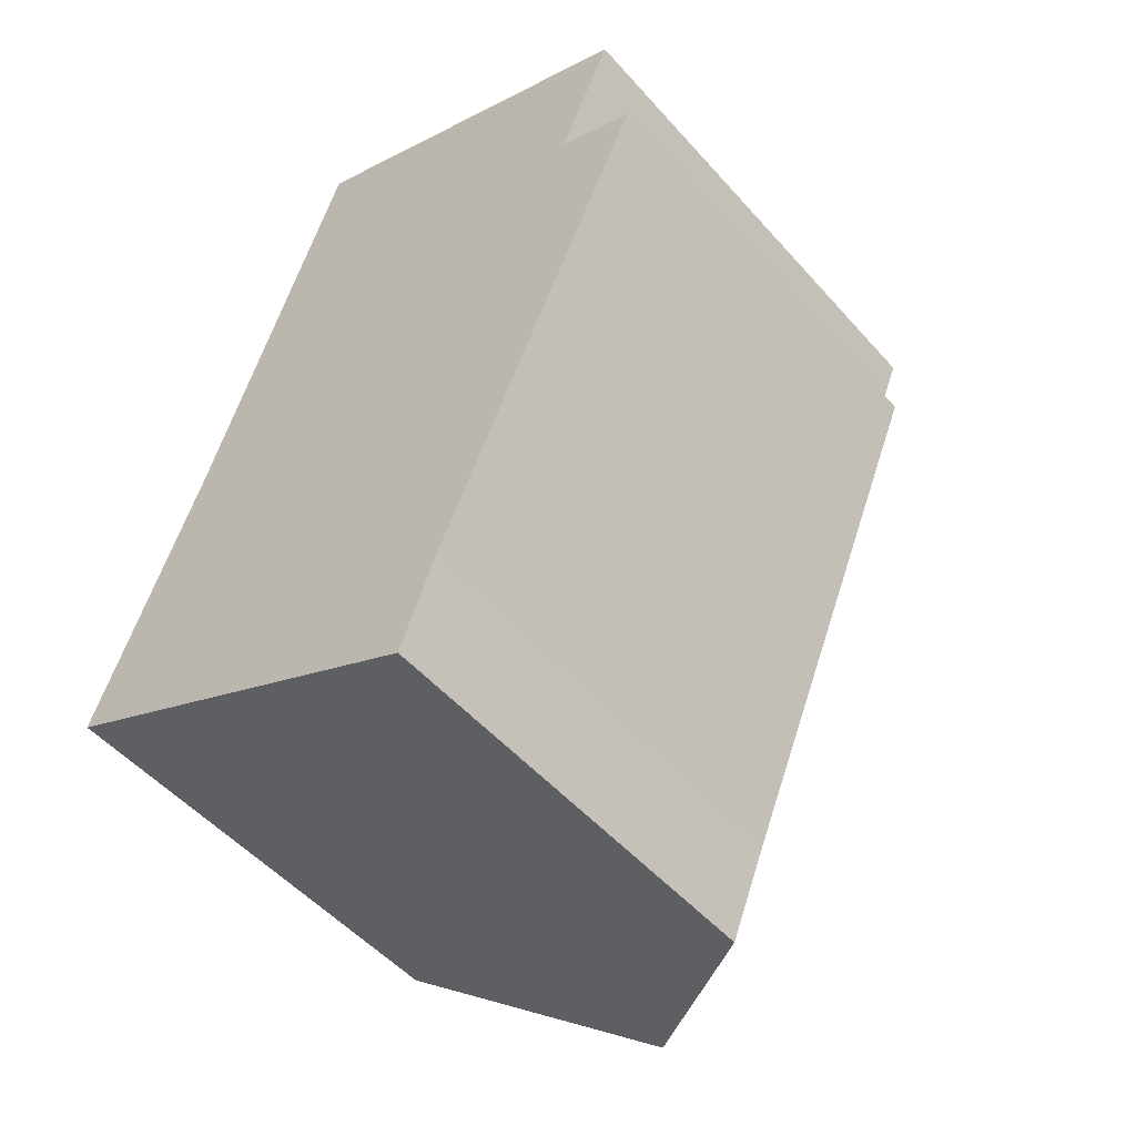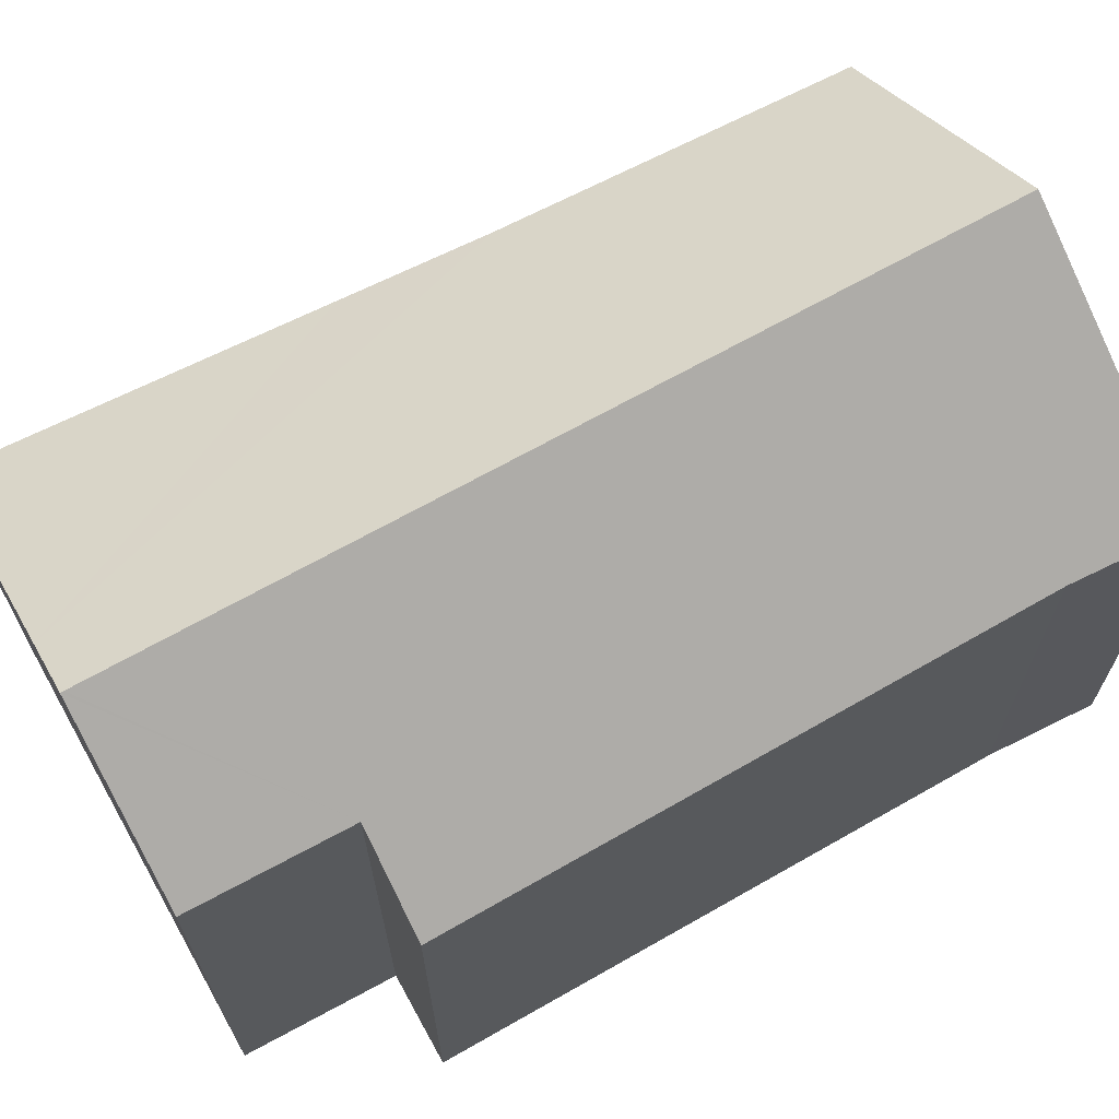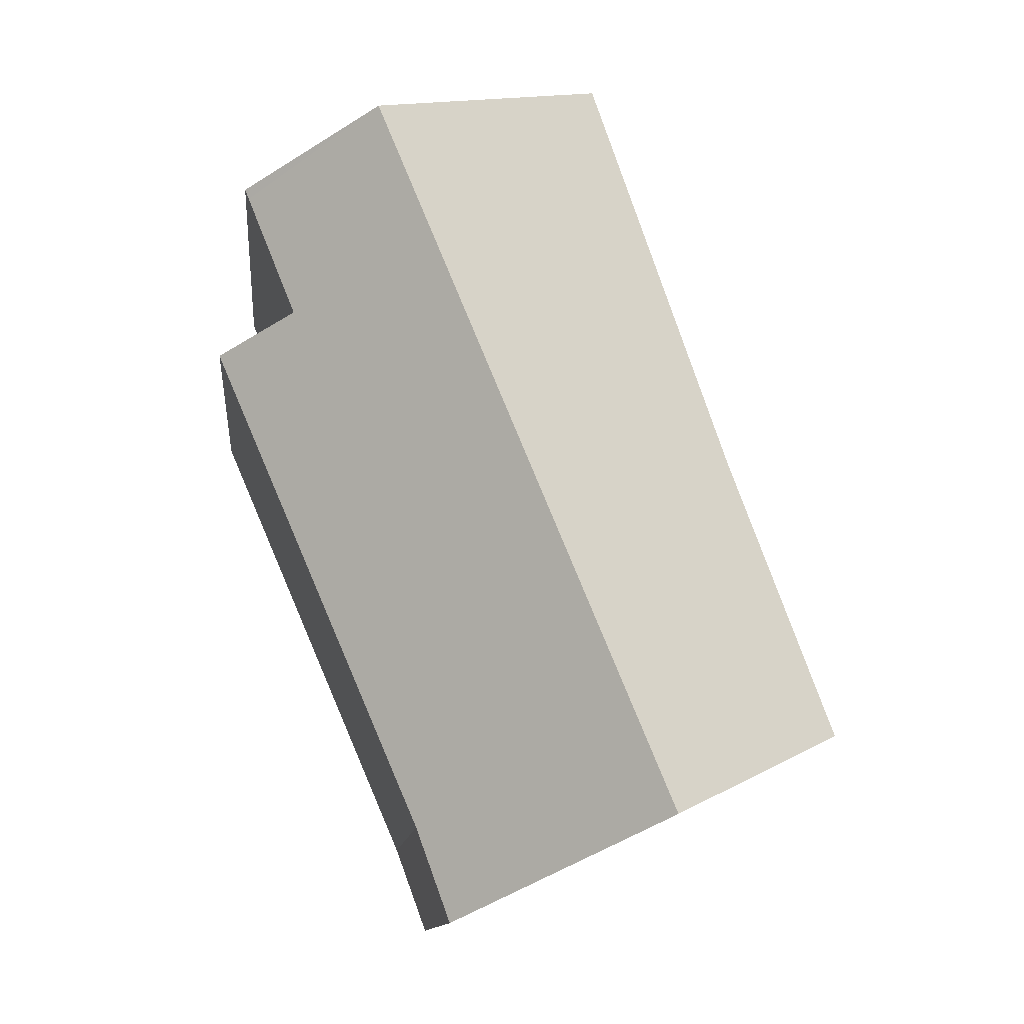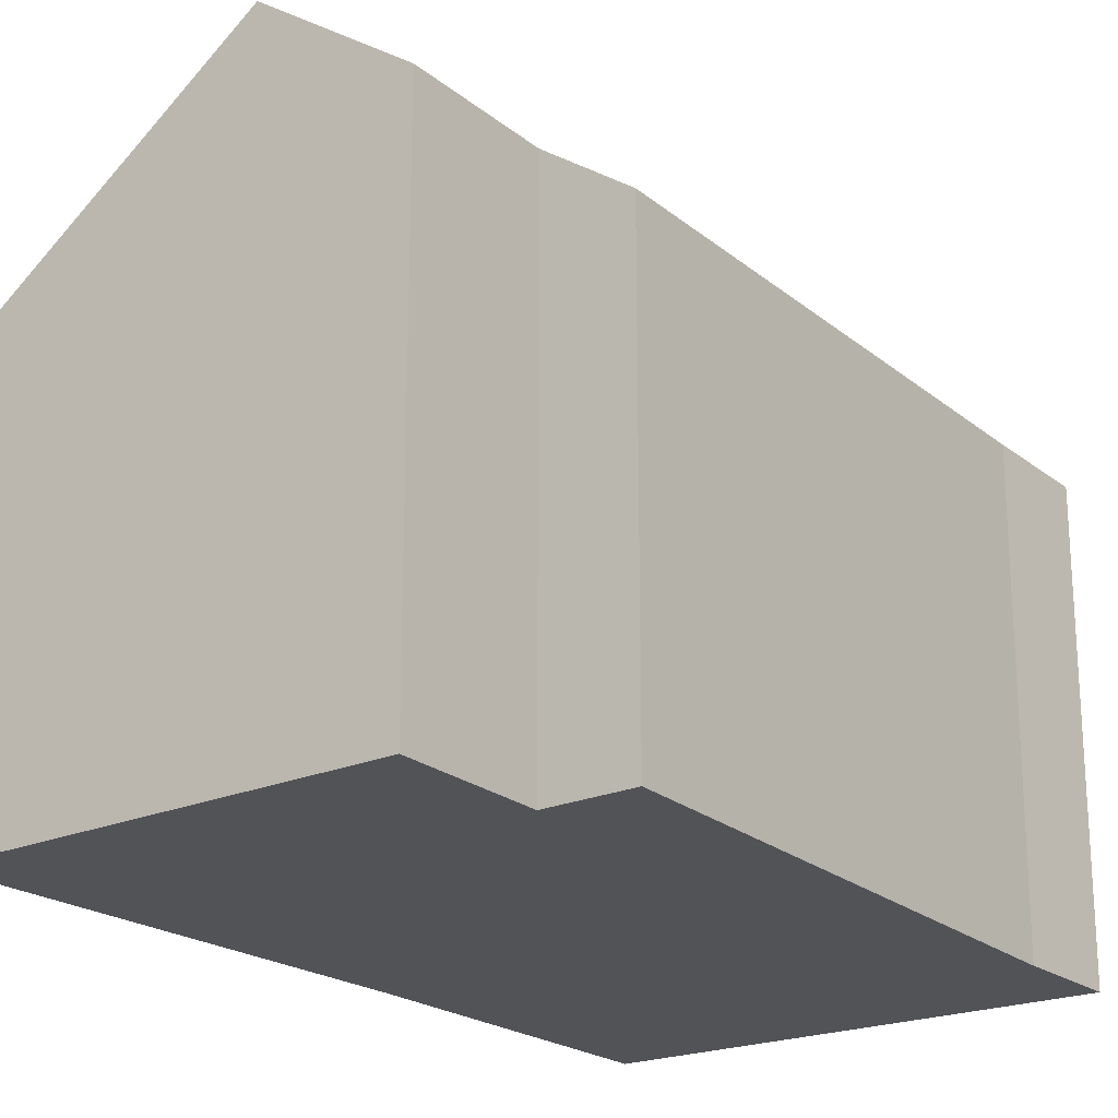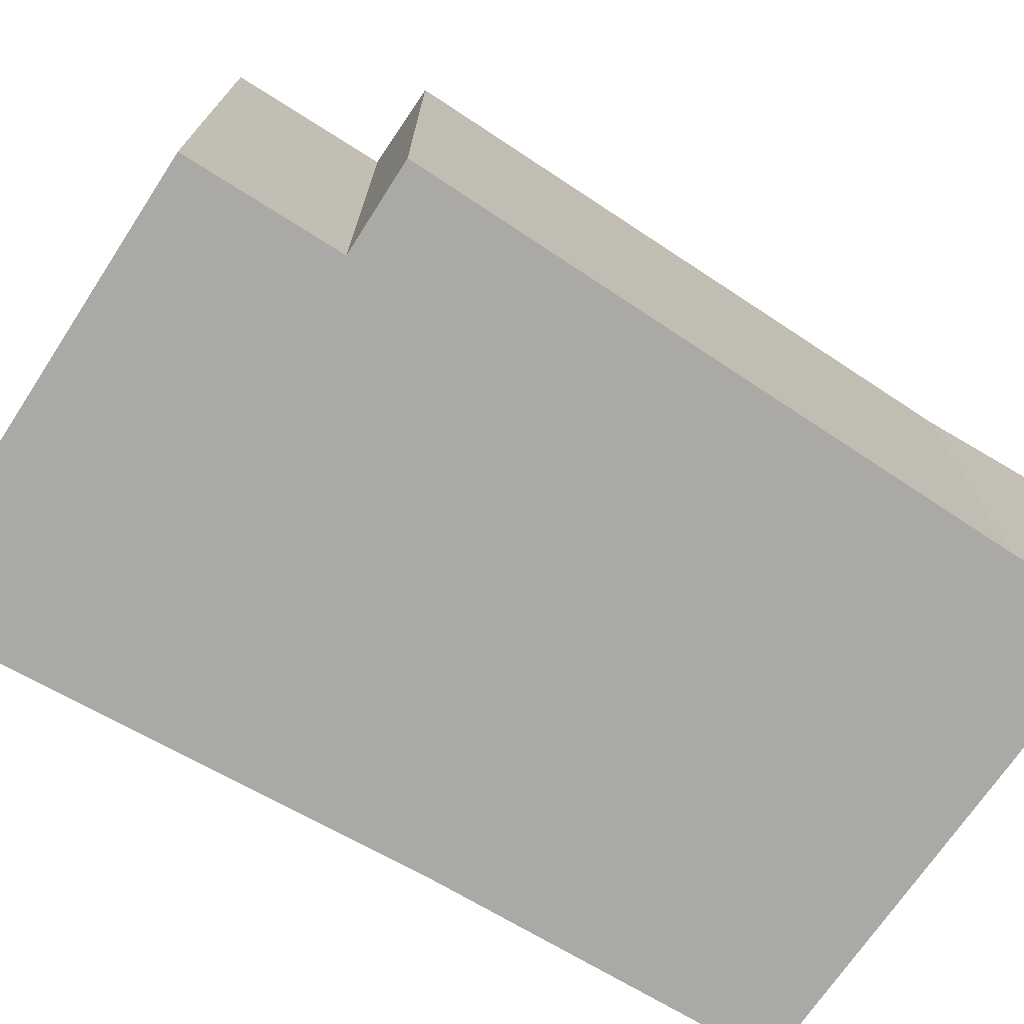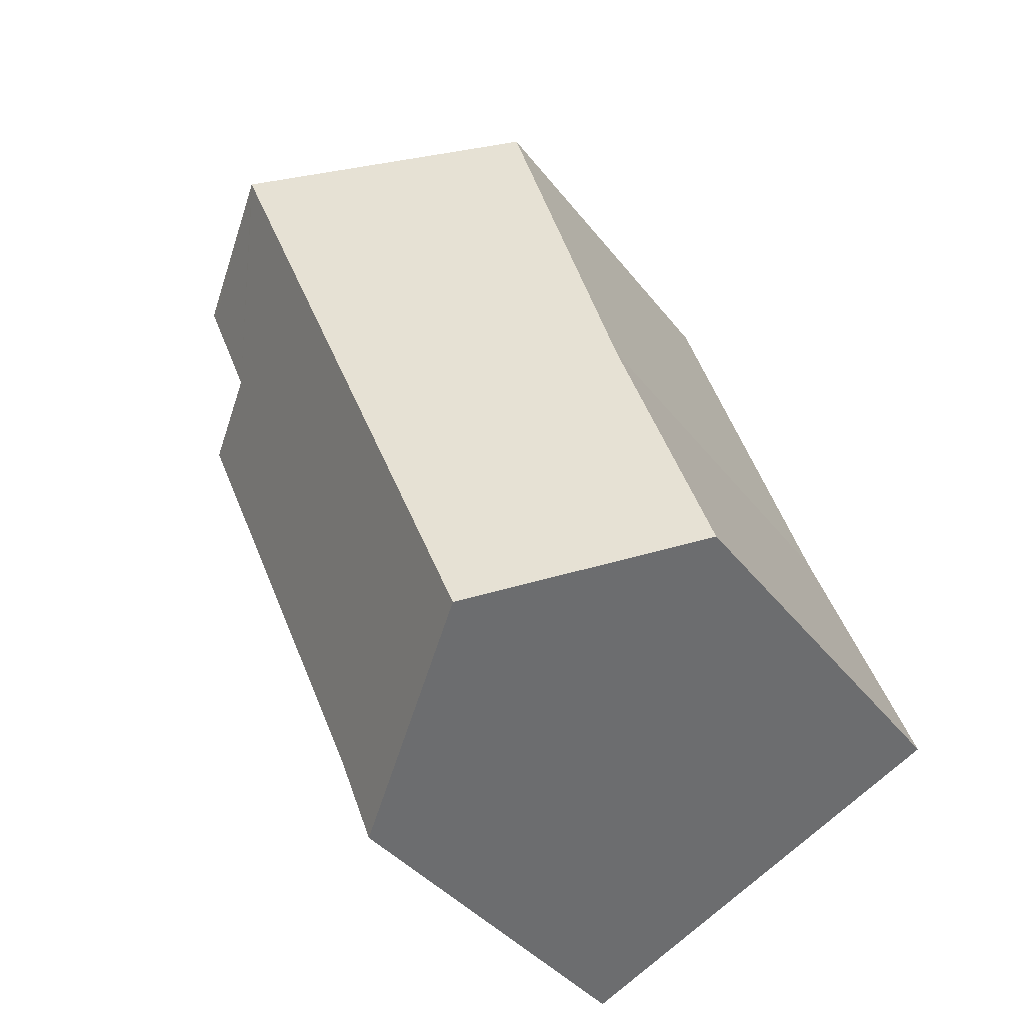
<metadata>
{"format":"obj","ext":"obj","renderer":"f3d","projection":"perspective","resolution":1024,"background":"white","views":[{"elev":-51.2,"azim":39.9,"up":"+Z"},{"elev":70.2,"azim":83.6,"up":"+Y"},{"elev":-11.8,"azim":174.5,"up":"+Z"},{"elev":-22.5,"azim":58.8,"up":"+Y"},{"elev":-75.3,"azim":79.9,"up":"+Y"},{"elev":-37.9,"azim":-147.1,"up":"+Z"}]}
</metadata>
<code>
v  3.963 6.374 10.46
v  2.135 6.374 6.08
v  3.618 6.106 10.61
v  6.477 8.327 9.417
v  1.546 6.481 4.282
v  0 6.639 4.065e-16
v  2.846 8.899 -1.367
v  7.215 8.899 9.11
v  7.199 8.899 9.07
v  6.432 6.51 -1.428
v  8.423 7.334 6.335
v  9.569 6.446 5.863
v  9.15 7.349 8.133
v  9.209 7.351 8.279
v  5.914 6.462 -2.842
v  9.209 -5.069e-16 8.279
v  8.423 -3.879e-16 6.335
v  9.15 -4.98e-16 8.133
v  9.569 -3.59e-16 5.863
v  3.618 -6.496e-16 10.61
v  7.215 -5.578e-16 9.11
v  3.963 -6.407e-16 10.46
v  6.477 -5.766e-16 9.417
v  6.432 8.744e-17 -1.428
v  5.914 1.74e-16 -2.842
v  0 0 0
v  2.846 8.37e-17 -1.367
v  1.546 -2.622e-16 4.282
v  2.135 -3.723e-16 6.08
g defaultobject
f 1 2 3
f 2 1 4
f 2 4 5
f 5 4 6
f 6 4 7
f 7 4 8
f 7 8 9
f 10 11 12
f 13 8 14
f 8 13 11
f 8 11 9
f 9 11 7
f 7 11 10
f 7 10 15
f 16 13 14
f 13 16 11
f 11 16 17
f 17 16 18
f 17 12 11
f 12 17 19
f 4 14 8
f 14 4 1
f 14 1 3
f 14 3 20
f 14 20 21
f 14 21 16
f 21 20 22
f 21 22 23
f 12 24 10
f 24 12 19
f 24 15 10
f 15 24 25
f 15 6 7
f 6 15 25
f 6 25 26
f 26 25 27
f 26 5 6
f 5 26 28
f 28 2 5
f 2 28 3
f 3 28 20
f 20 28 29
f 29 22 20
f 22 29 23
f 23 29 21
f 21 29 16
f 16 29 28
f 16 28 26
f 16 26 18
f 18 26 17
f 17 26 19
f 19 26 24
f 24 26 27
f 24 27 25

</code>
